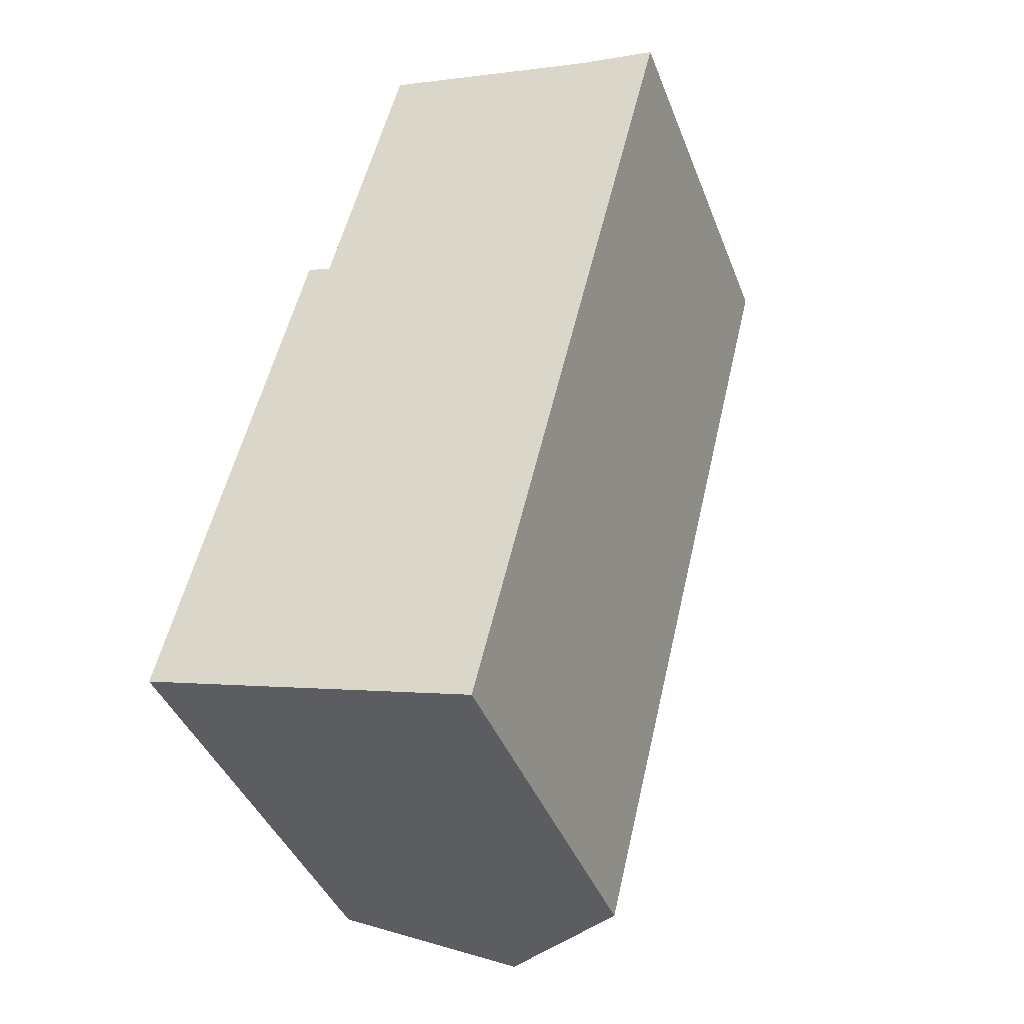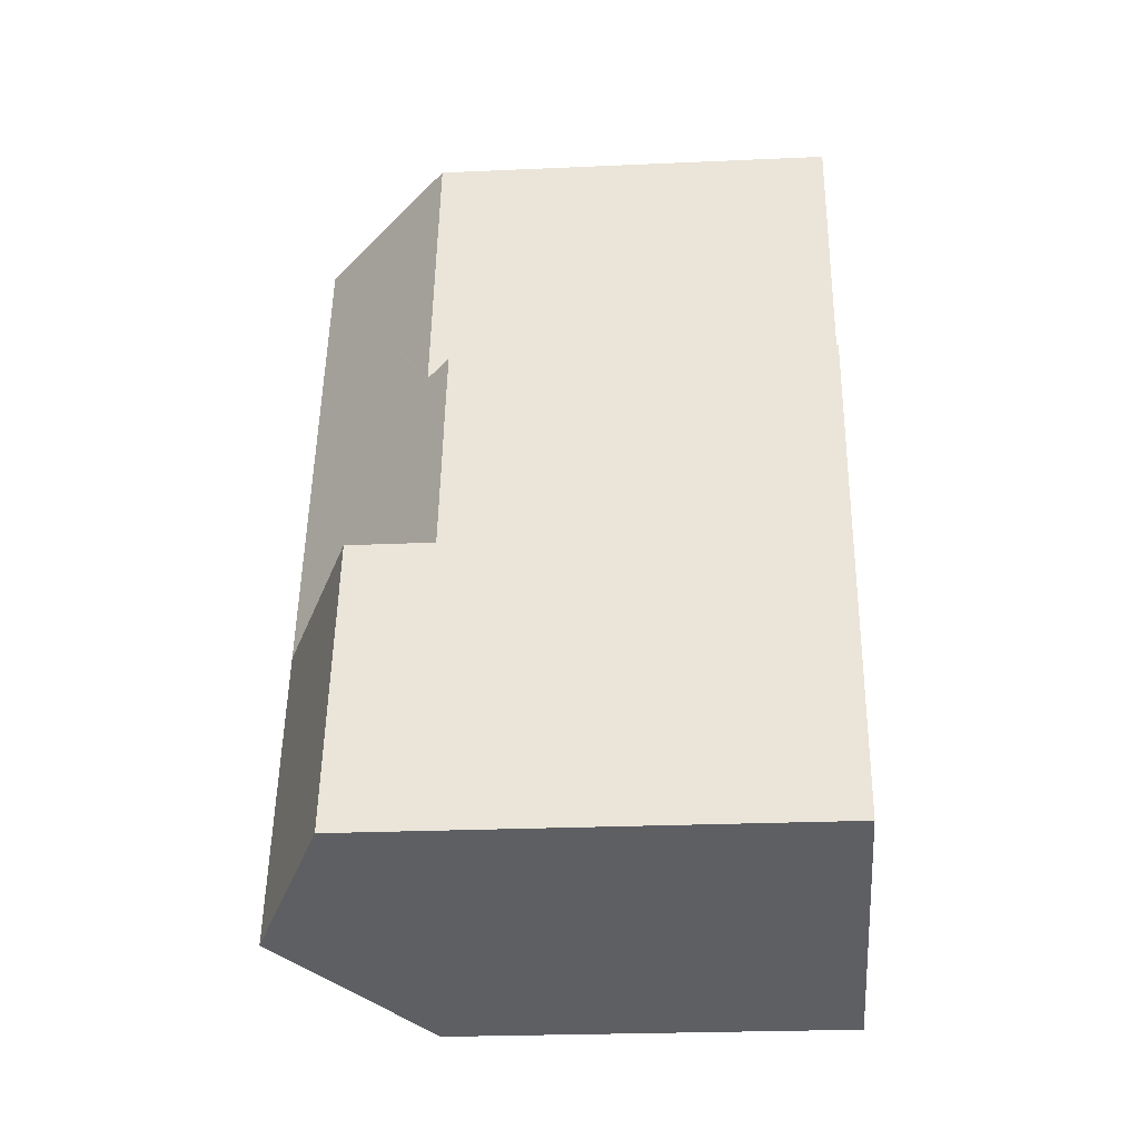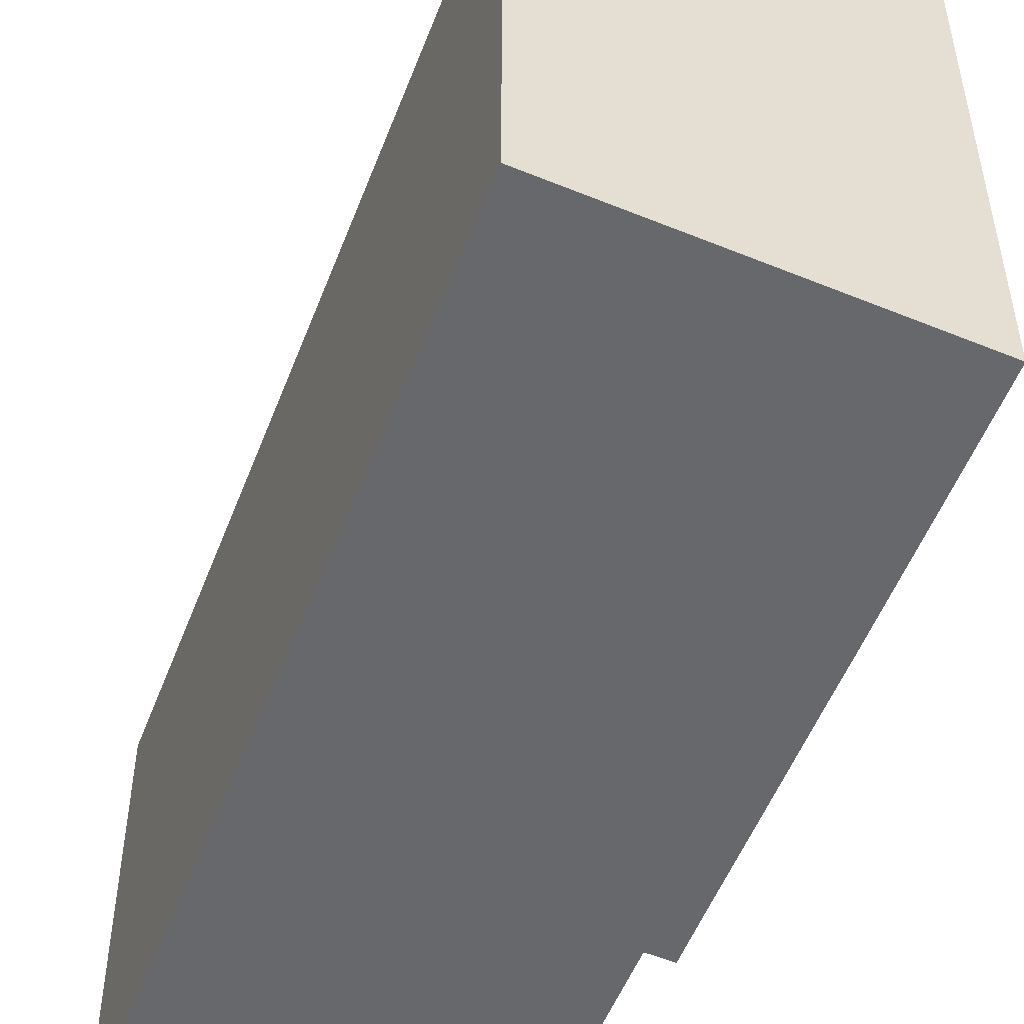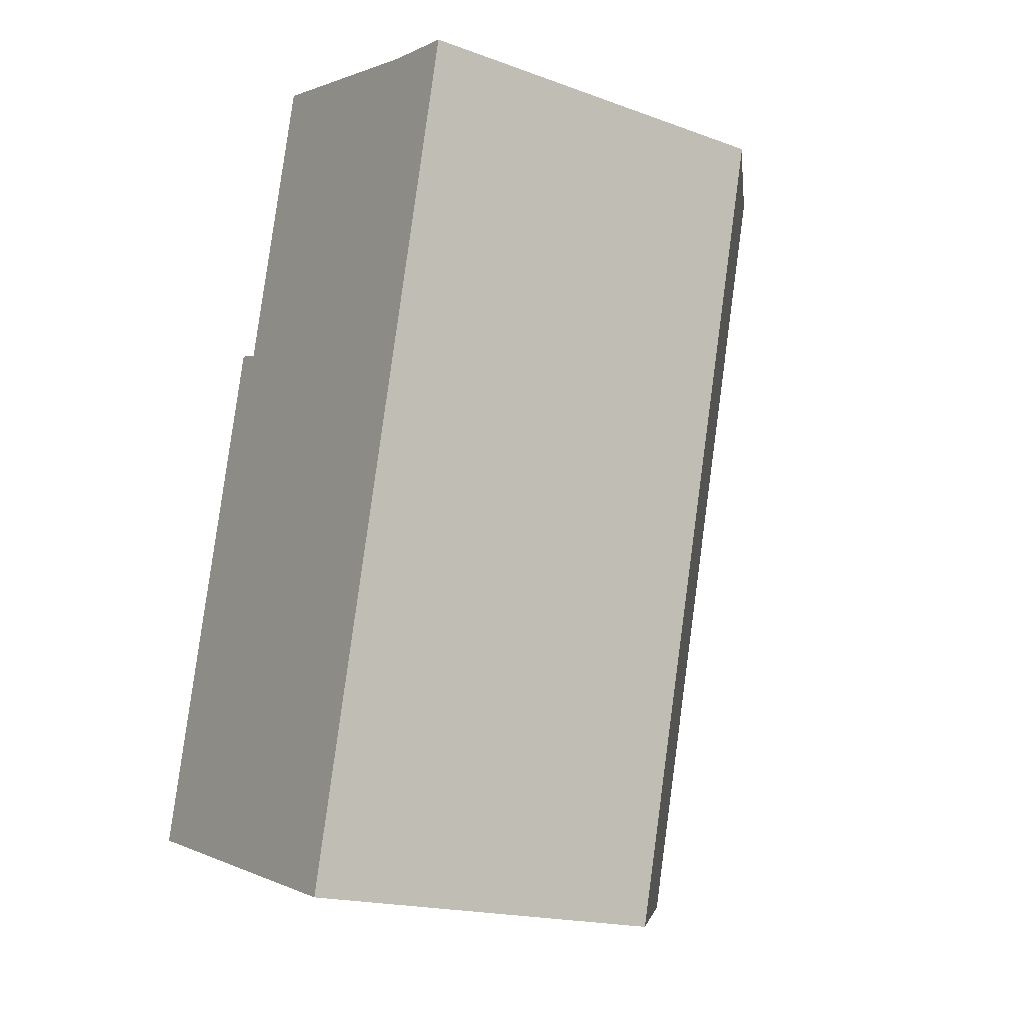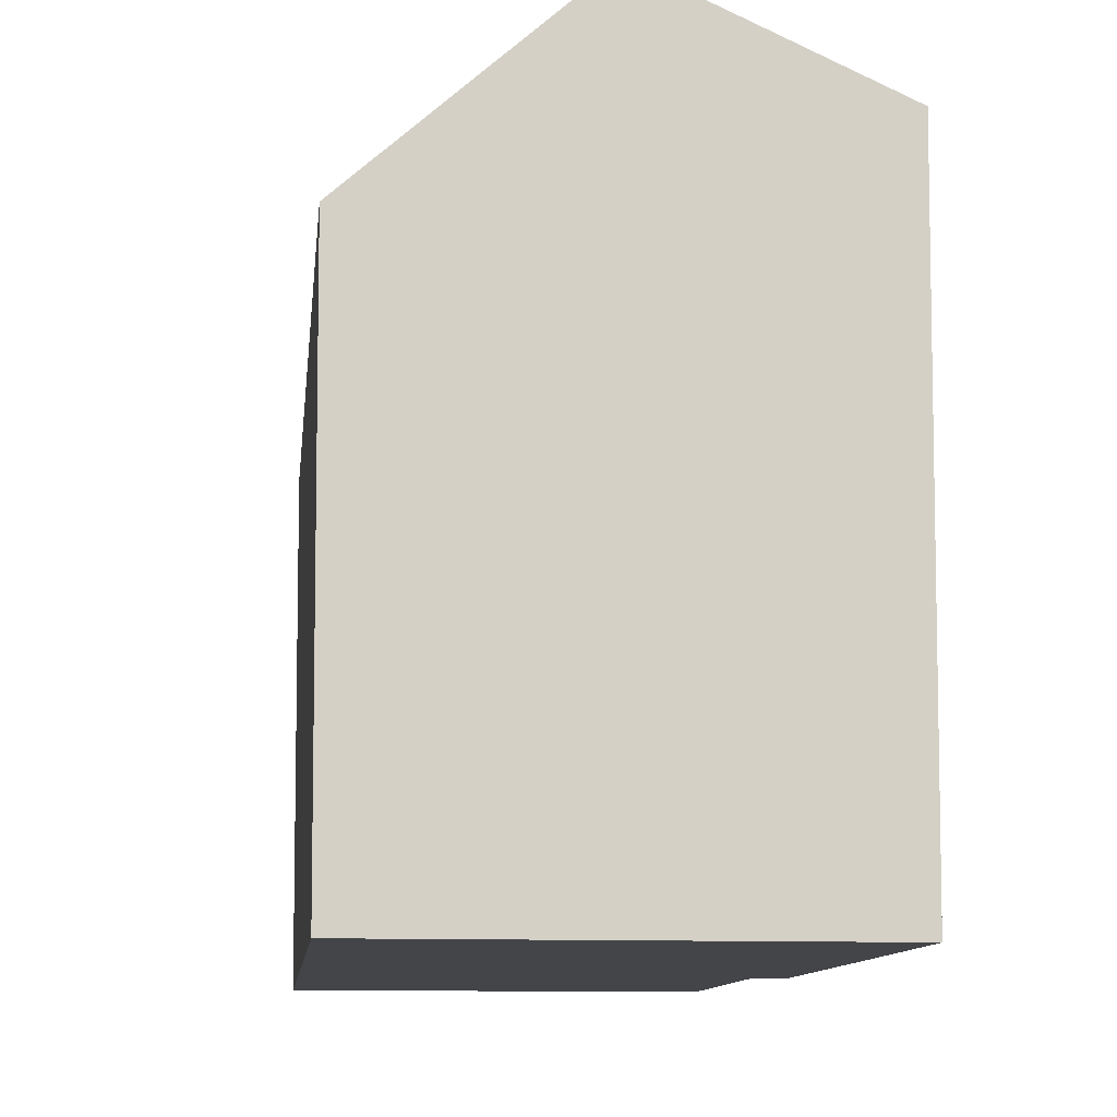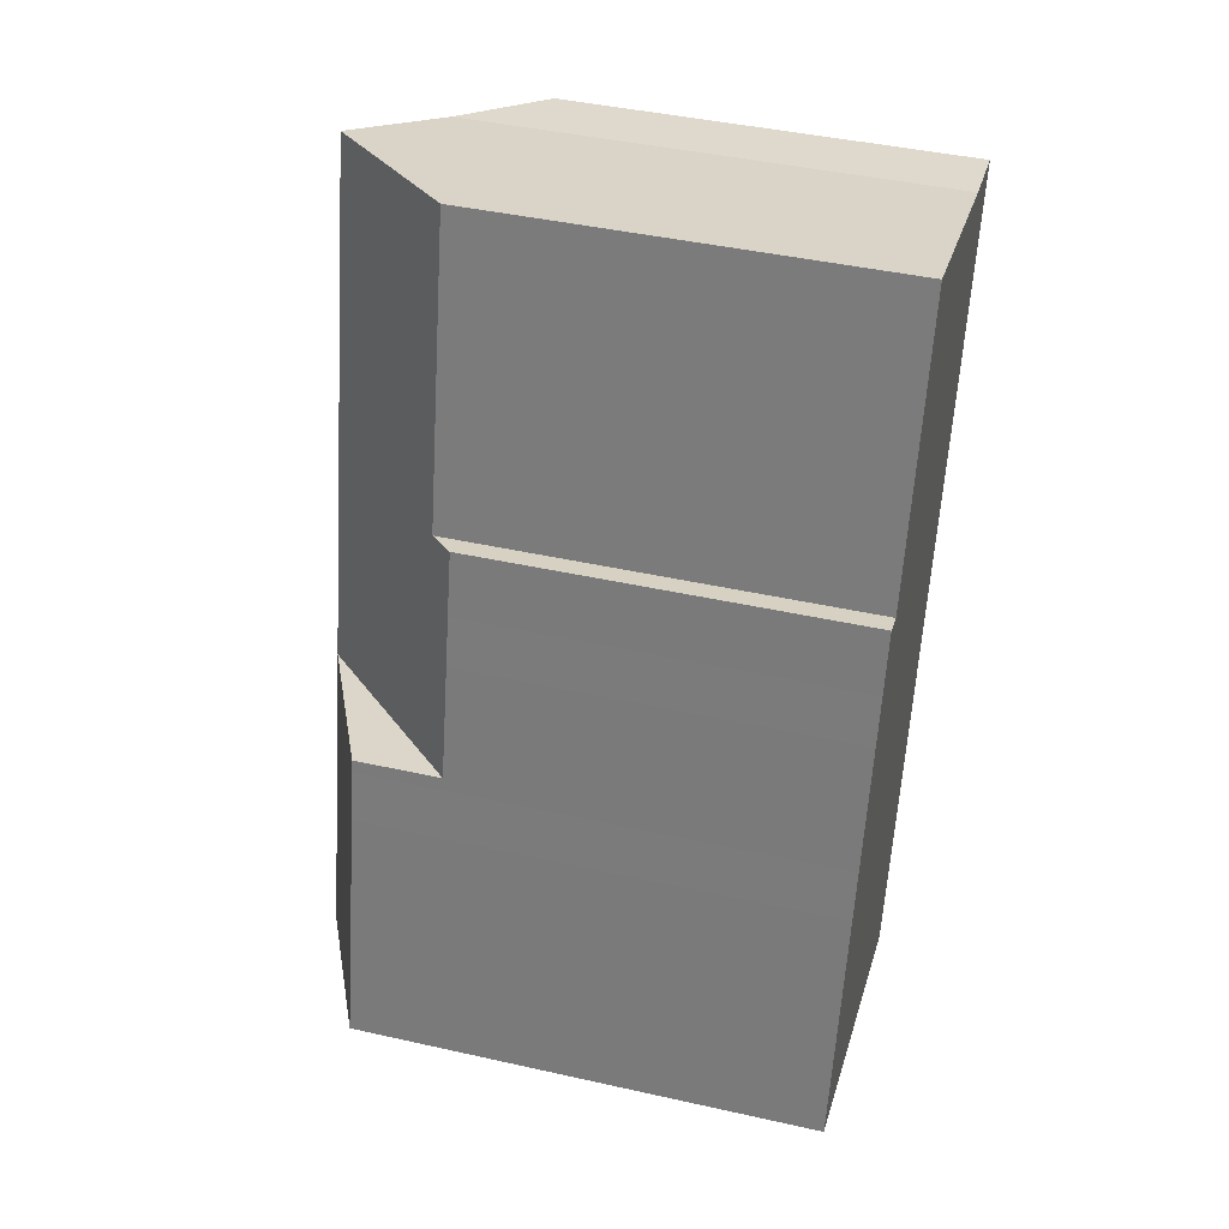
<metadata>
{"format":"obj","ext":"obj","renderer":"f3d","projection":"perspective","resolution":1024,"background":"white","views":[{"elev":-41.3,"azim":20.2,"up":"+Z"},{"elev":-24.5,"azim":-85.8,"up":"+Z"},{"elev":-52.5,"azim":172.9,"up":"+Y"},{"elev":-18.4,"azim":55.3,"up":"+Z"},{"elev":-9.0,"azim":-171.4,"up":"+Y"},{"elev":43.0,"azim":-75.1,"up":"+Z"}]}
</metadata>
<code>
v  9.72 -9.979e-16 16.3
v  9.434 -4.591e-16 7.498
v  11.47 -9.749e-16 15.92
v  7.941 -1.028e-15 16.79
v  4.868 -1.081e-15 17.65
v  3.303 -6.91e-16 11.29
v  8.773 -2.92e-16 4.768
v  2.777 -7.009e-16 11.45
v  2.454 -6.185e-16 10.1
v  7.104 1.305e-16 -2.131
v  2.189 -5.524e-16 9.021
v  1.589 -4.011e-16 6.55
v  1.523 -3.843e-16 6.276
v  1.248 -3.161e-16 5.162
v  0 0 0
v  5.42 9.956e-17 -1.626
v  3.615 6.644e-17 -1.085
v  1.589 8.291 6.55
v  5.241 11.84 5.637
v  1.589 10.16 6.55
v  4.868 8.834 17.65
v  3.303 8.811 11.29
v  2.777 8.293 11.45
v  2.454 8.296 10.1
v  2.189 8.292 9.021
v  1.248 10.16 5.162
v  0 10.16 6.222e-16
v  5.42 10.21 -1.626
v  3.615 11.84 -1.085
v  7.104 8.683 -2.131
v  8.773 8.684 4.768
v  7.941 11.84 16.79
v  9.434 8.683 7.498
v  9.72 10.24 16.3
v  11.47 8.683 15.92
v  1.523 10.16 6.276
g defaultobject
f 1 2 3
f 2 1 4
f 2 4 5
f 2 5 6
f 2 6 7
f 7 6 8
f 7 8 9
f 7 9 10
f 10 9 11
f 10 11 12
f 10 12 13
f 10 13 14
f 10 14 15
f 10 15 16
f 16 15 17
f 18 19 20
f 21 6 5
f 6 21 22
f 22 8 6
f 8 22 23
f 24 11 9
f 11 24 25
f 23 9 8
f 9 23 24
f 26 15 14
f 15 26 27
f 19 28 29
f 28 19 30
f 30 19 31
f 31 19 32
f 31 32 33
f 33 32 34
f 33 34 35
f 25 18 11
f 12 36 13
f 36 12 18
f 18 12 11
f 36 18 20
f 27 19 29
f 19 27 26
f 19 26 36
f 19 36 20
f 29 15 27
f 15 29 17
f 17 29 28
f 17 28 30
f 17 30 16
f 16 30 10
f 31 10 30
f 10 31 7
f 7 31 33
f 7 33 35
f 7 35 2
f 2 35 3
f 35 1 3
f 1 35 34
f 25 19 18
f 19 25 32
f 32 25 24
f 32 24 22
f 22 24 23
f 32 22 21
f 36 14 13
f 14 36 26
f 4 21 5
f 21 4 32
f 32 4 1
f 32 1 34

</code>
